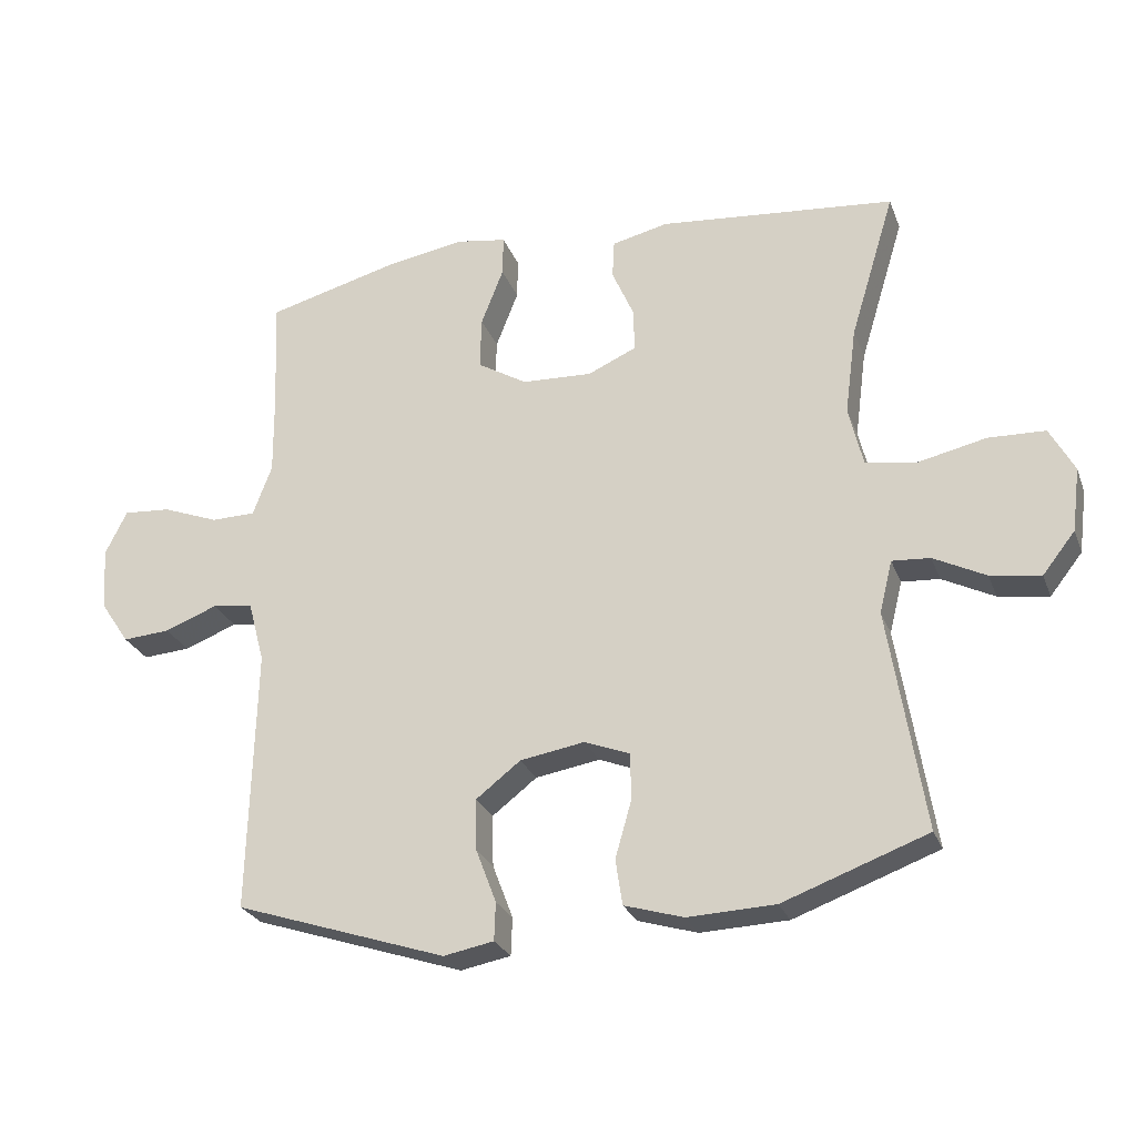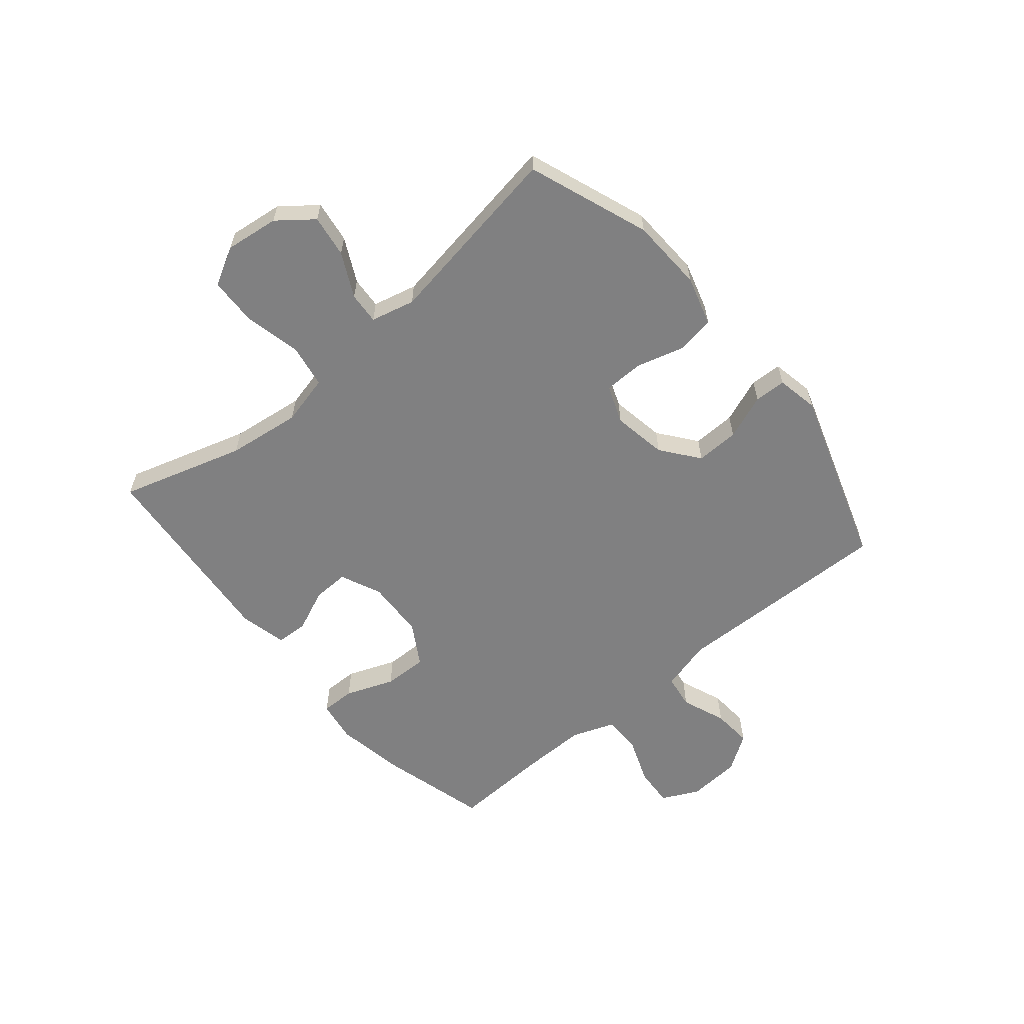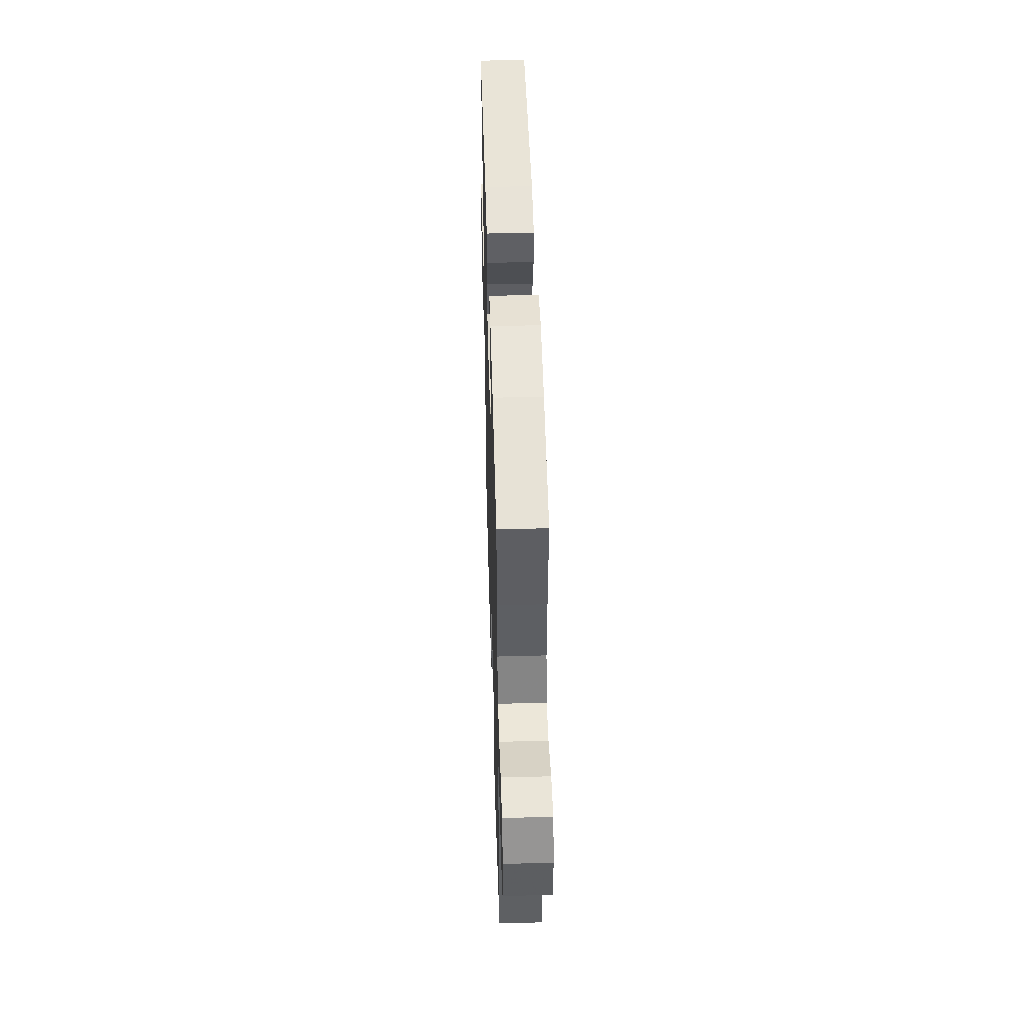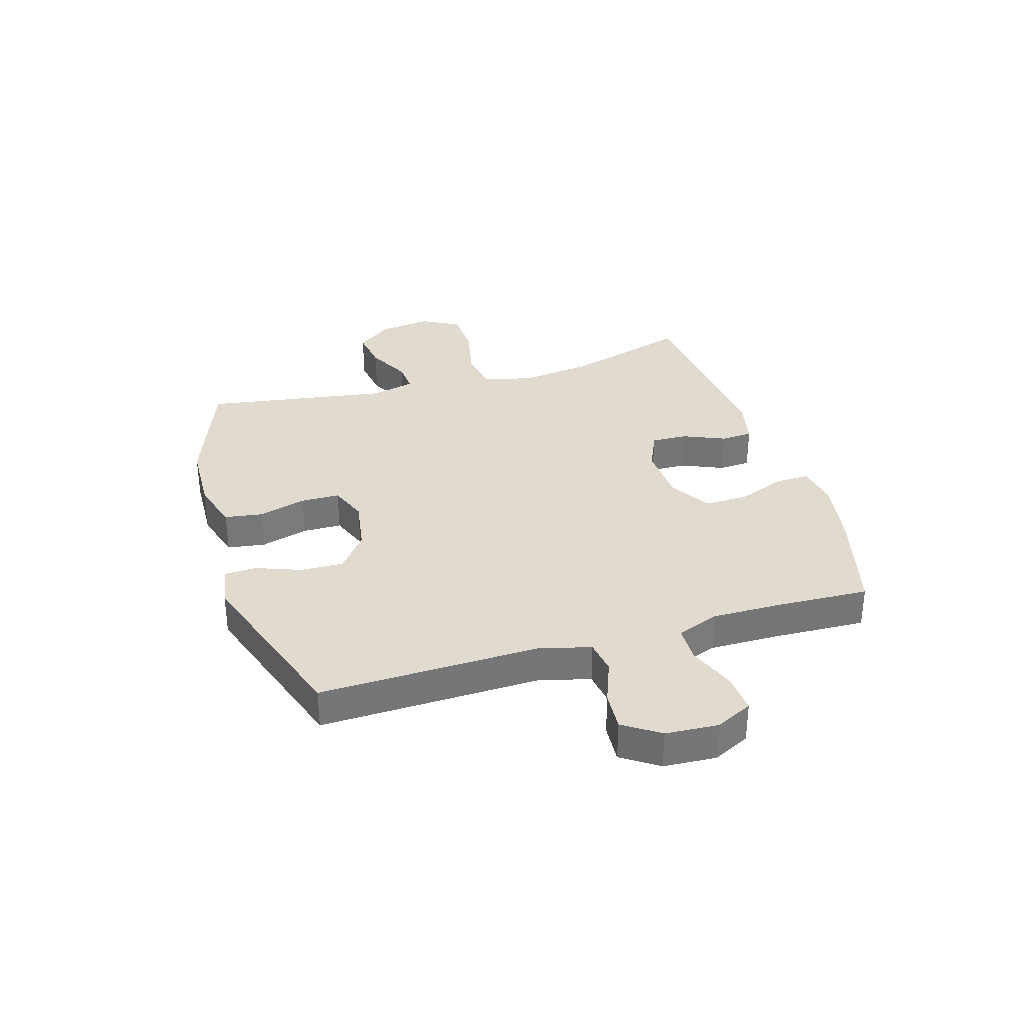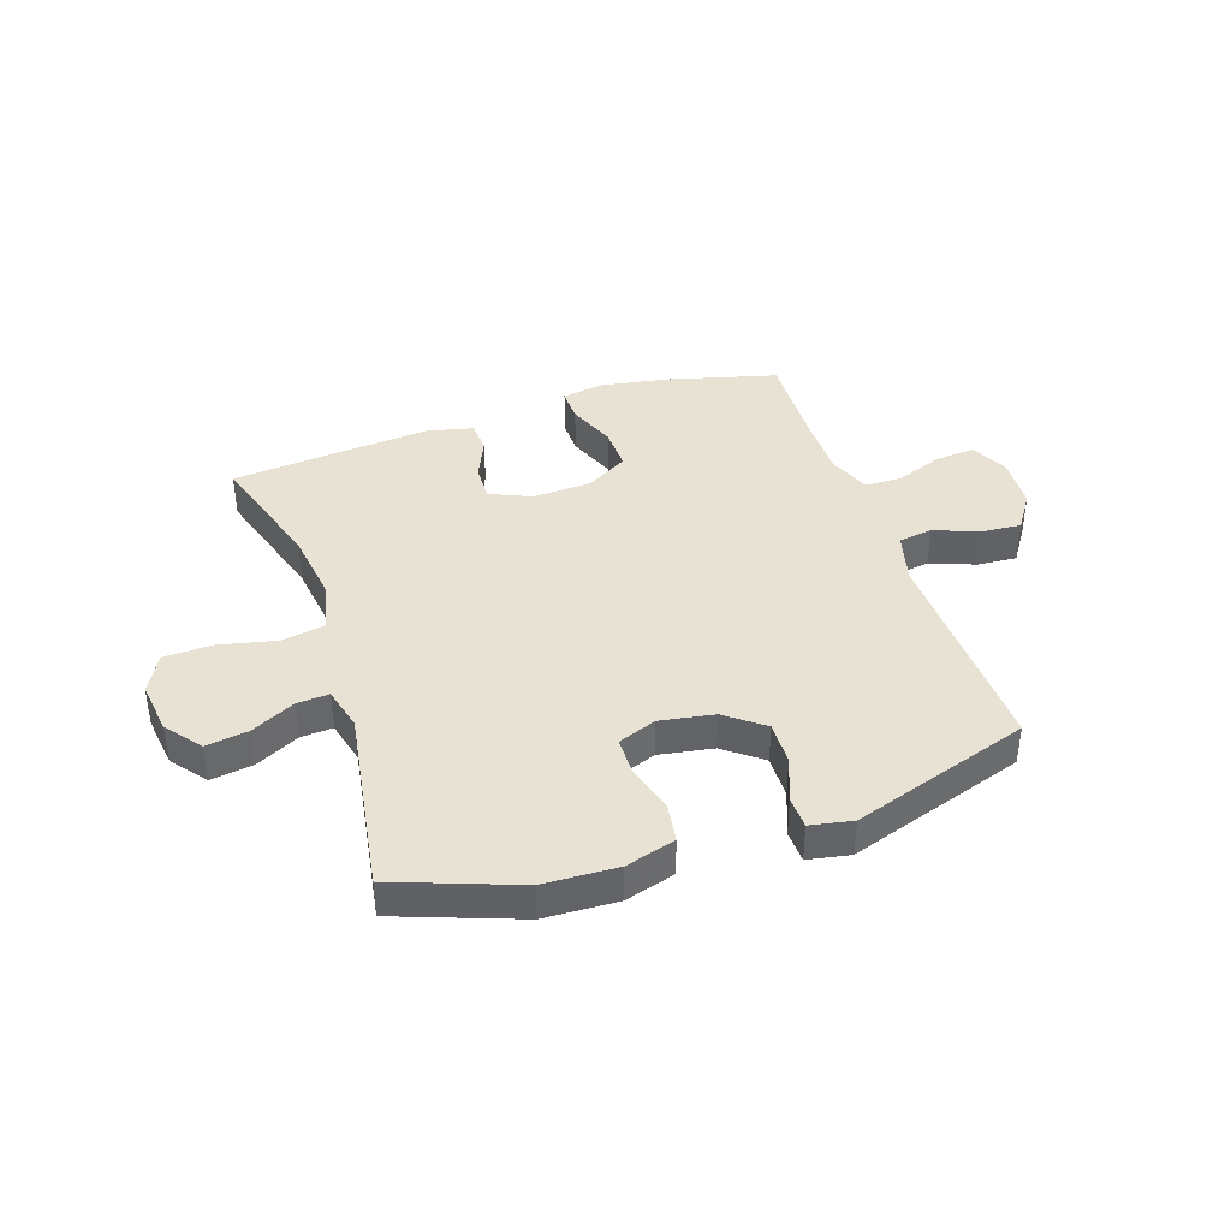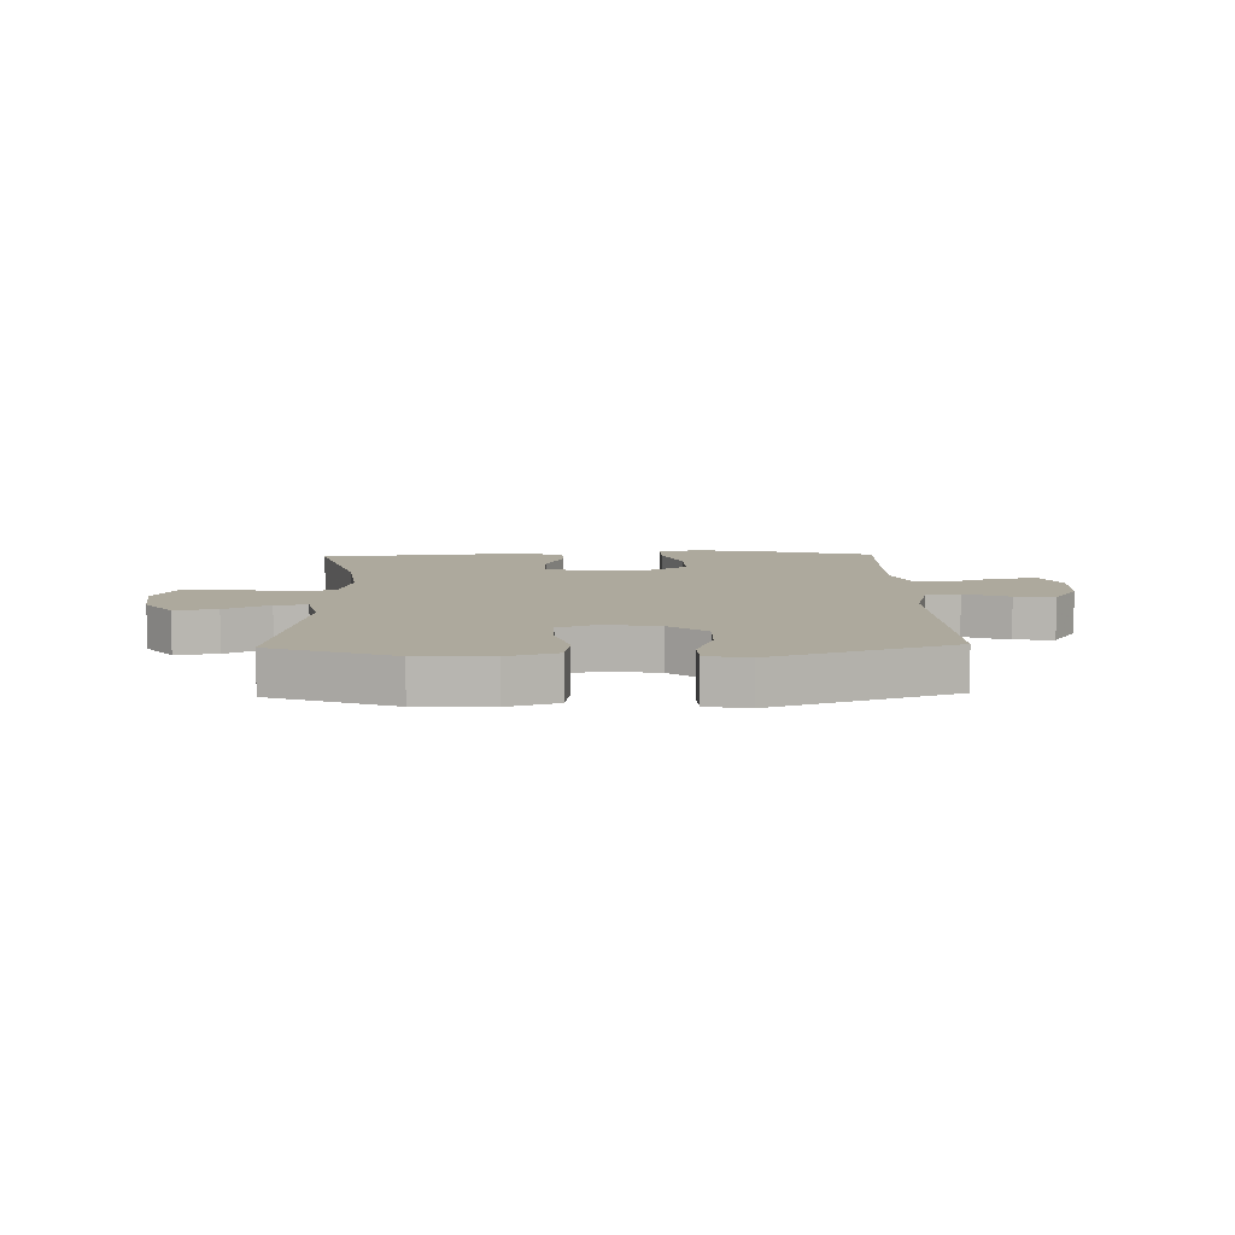
<metadata>
{"format":"obj","ext":"obj","renderer":"f3d","projection":"perspective","resolution":1024,"background":"white","views":[{"elev":-26.3,"azim":18.1,"up":"+Z"},{"elev":-60.0,"azim":130.1,"up":"+Y"},{"elev":48.8,"azim":-91.7,"up":"+Z"},{"elev":33.4,"azim":-106.8,"up":"+Y"},{"elev":39.7,"azim":161.5,"up":"+Y"},{"elev":8.8,"azim":178.3,"up":"+Y"}]}
</metadata>
<code>
v 0.5 0.07 -0.5
v 0.287 0.07 -0.578
v 0.158 0.07 -0.583
v 0.071 0.07 -0.557
v 0.061 0.07 -0.49
v 0.085 0.07 -0.406
v 0.084 0.07 -0.337
v 0.017 0.07 -0.311
v -0.078 0.07 -0.327
v -0.144 0.07 -0.378
v -0.142 0.07 -0.454
v -0.112 0.07 -0.533
v -0.114 0.07 -0.589
v -0.188 0.07 -0.603
v -0.5 0.07 -0.5
v -0.49 0.07 -0.111
v -0.514 0.07 -0.021
v -0.574 0.07 -0.012
v -0.652 0.07 -0.042
v -0.722 0.07 -0.047
v -0.765 0.07 0.017
v -0.771 0.07 0.11
v -0.739 0.07 0.175
v -0.669 0.07 0.17
v -0.586 0.07 0.138
v -0.52 0.07 0.139
v -0.492 0.07 0.214
v -0.493 0.07 0.331
v -0.5 0.07 0.5
v -0.307 0.07 0.551
v -0.188 0.07 0.571
v -0.114 0.07 0.559
v -0.115 0.07 0.499
v -0.148 0.07 0.414
v -0.15 0.07 0.337
v -0.077 0.07 0.293
v 0.027 0.07 0.288
v 0.099 0.07 0.32
v 0.097 0.07 0.384
v 0.065 0.07 0.458
v 0.068 0.07 0.514
v 0.151 0.07 0.533
v 0.5 0.07 0.5
v 0.434 0.07 0.283
v 0.417 0.07 0.154
v 0.438 0.07 0.066
v 0.514 0.07 0.053
v 0.614 0.07 0.075
v 0.698 0.07 0.072
v 0.734 0.07 0.005
v 0.722 0.07 -0.089
v 0.674 0.07 -0.15
v 0.6 0.07 -0.139
v 0.523 0.07 -0.1
v 0.467 0.07 -0.096
v 0.448 0.07 -0.173
v 0.5 0 -0.5
v 0.287 0 -0.578
v 0.158 0 -0.583
v 0.071 0 -0.557
v 0.061 0 -0.49
v 0.085 0 -0.406
v 0.084 0 -0.337
v 0.017 0 -0.311
v -0.078 0 -0.327
v -0.144 0 -0.378
v -0.142 0 -0.454
v -0.112 0 -0.533
v -0.114 0 -0.589
v -0.188 0 -0.603
v -0.5 0 -0.5
v -0.49 0 -0.111
v -0.514 0 -0.021
v -0.574 0 -0.012
v -0.652 0 -0.042
v -0.722 0 -0.047
v -0.765 0 0.017
v -0.771 0 0.11
v -0.739 0 0.175
v -0.669 0 0.17
v -0.586 0 0.138
v -0.52 0 0.139
v -0.492 0 0.214
v -0.493 0 0.331
v -0.5 0 0.5
v -0.307 0 0.551
v -0.188 0 0.571
v -0.114 0 0.559
v -0.115 0 0.499
v -0.148 0 0.414
v -0.15 0 0.337
v -0.077 0 0.293
v 0.027 0 0.288
v 0.099 0 0.32
v 0.097 0 0.384
v 0.065 0 0.458
v 0.068 0 0.514
v 0.151 0 0.533
v 0.5 0 0.5
v 0.434 0 0.283
v 0.417 0 0.154
v 0.438 0 0.066
v 0.514 0 0.053
v 0.614 0 0.075
v 0.698 0 0.072
v 0.734 0 0.005
v 0.722 0 -0.089
v 0.674 0 -0.15
v 0.6 0 -0.139
v 0.523 0 -0.1
v 0.467 0 -0.096
v 0.448 0 -0.173
f 51 52 53 54
f 51 54 55
f 50 51 55
f 47 48 49 50
f 46 47 50 55
f 45 46 55 56
f 41 42 43 44
f 39 40 41 44
f 38 39 44 45
f 37 38 45 56
f 31 32 33 34
f 31 34 35
f 28 29 30 31
f 27 28 31 35
f 26 27 35 36
f 22 23 24 25
f 22 25 26
f 21 22 26
f 18 19 20 21
f 17 18 21 26
f 16 17 26 36
f 11 12 13 14
f 10 11 14 15
f 9 10 15 16
f 3 4 5 6
f 3 6 7
f 2 3 7
f 1 2 7
f 56 1 7
f 37 56 7 8
f 16 36 37
f 8 9 16 37
f 110 109 108 107
f 111 110 107
f 111 107 106
f 106 105 104 103
f 111 106 103 102
f 112 111 102 101
f 100 99 98 97
f 100 97 96 95
f 101 100 95 94
f 112 101 94 93
f 90 89 88 87
f 91 90 87
f 87 86 85 84
f 91 87 84 83
f 92 91 83 82
f 81 80 79 78
f 82 81 78
f 82 78 77
f 77 76 75 74
f 82 77 74 73
f 92 82 73 72
f 70 69 68 67
f 71 70 67 66
f 72 71 66 65
f 62 61 60 59
f 63 62 59
f 63 59 58
f 63 58 57
f 63 57 112
f 64 63 112 93
f 93 92 72
f 93 72 65 64
f 1 57 58 2
f 2 58 59 3
f 3 59 60 4
f 4 60 61 5
f 5 61 62 6
f 6 62 63 7
f 7 63 64 8
f 8 64 65 9
f 9 65 66 10
f 10 66 67 11
f 11 67 68 12
f 12 68 69 13
f 13 69 70 14
f 14 70 71 15
f 15 71 72 16
f 16 72 73 17
f 17 73 74 18
f 18 74 75 19
f 19 75 76 20
f 20 76 77 21
f 21 77 78 22
f 22 78 79 23
f 23 79 80 24
f 24 80 81 25
f 25 81 82 26
f 26 82 83 27
f 27 83 84 28
f 28 84 85 29
f 29 85 86 30
f 30 86 87 31
f 31 87 88 32
f 32 88 89 33
f 33 89 90 34
f 34 90 91 35
f 35 91 92 36
f 36 92 93 37
f 37 93 94 38
f 38 94 95 39
f 39 95 96 40
f 40 96 97 41
f 41 97 98 42
f 42 98 99 43
f 43 99 100 44
f 44 100 101 45
f 45 101 102 46
f 46 102 103 47
f 47 103 104 48
f 48 104 105 49
f 49 105 106 50
f 50 106 107 51
f 51 107 108 52
f 52 108 109 53
f 53 109 110 54
f 54 110 111 55
f 55 111 112 56
f 56 112 57 1

</code>
